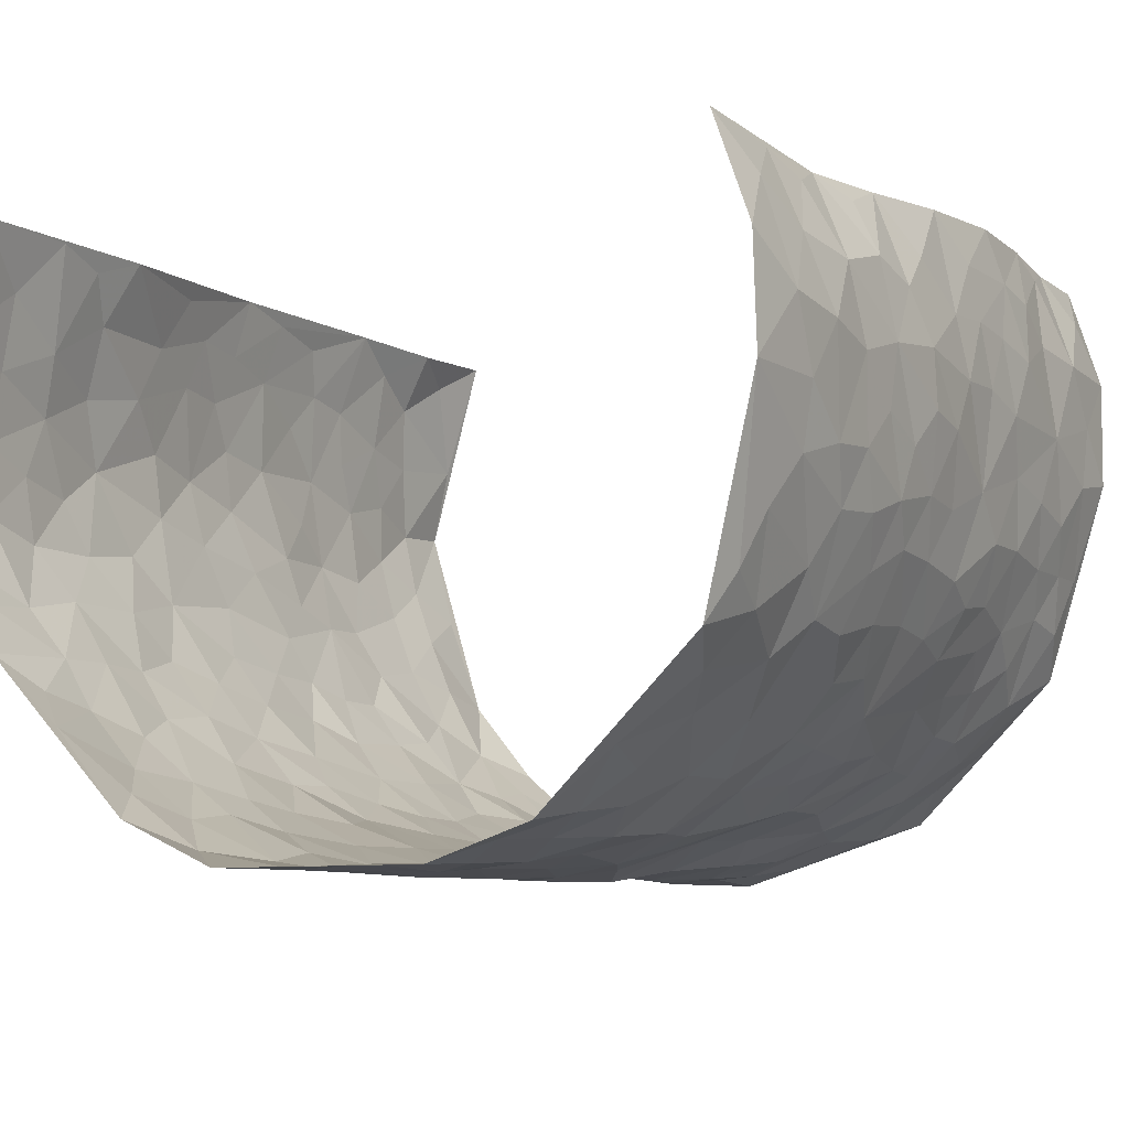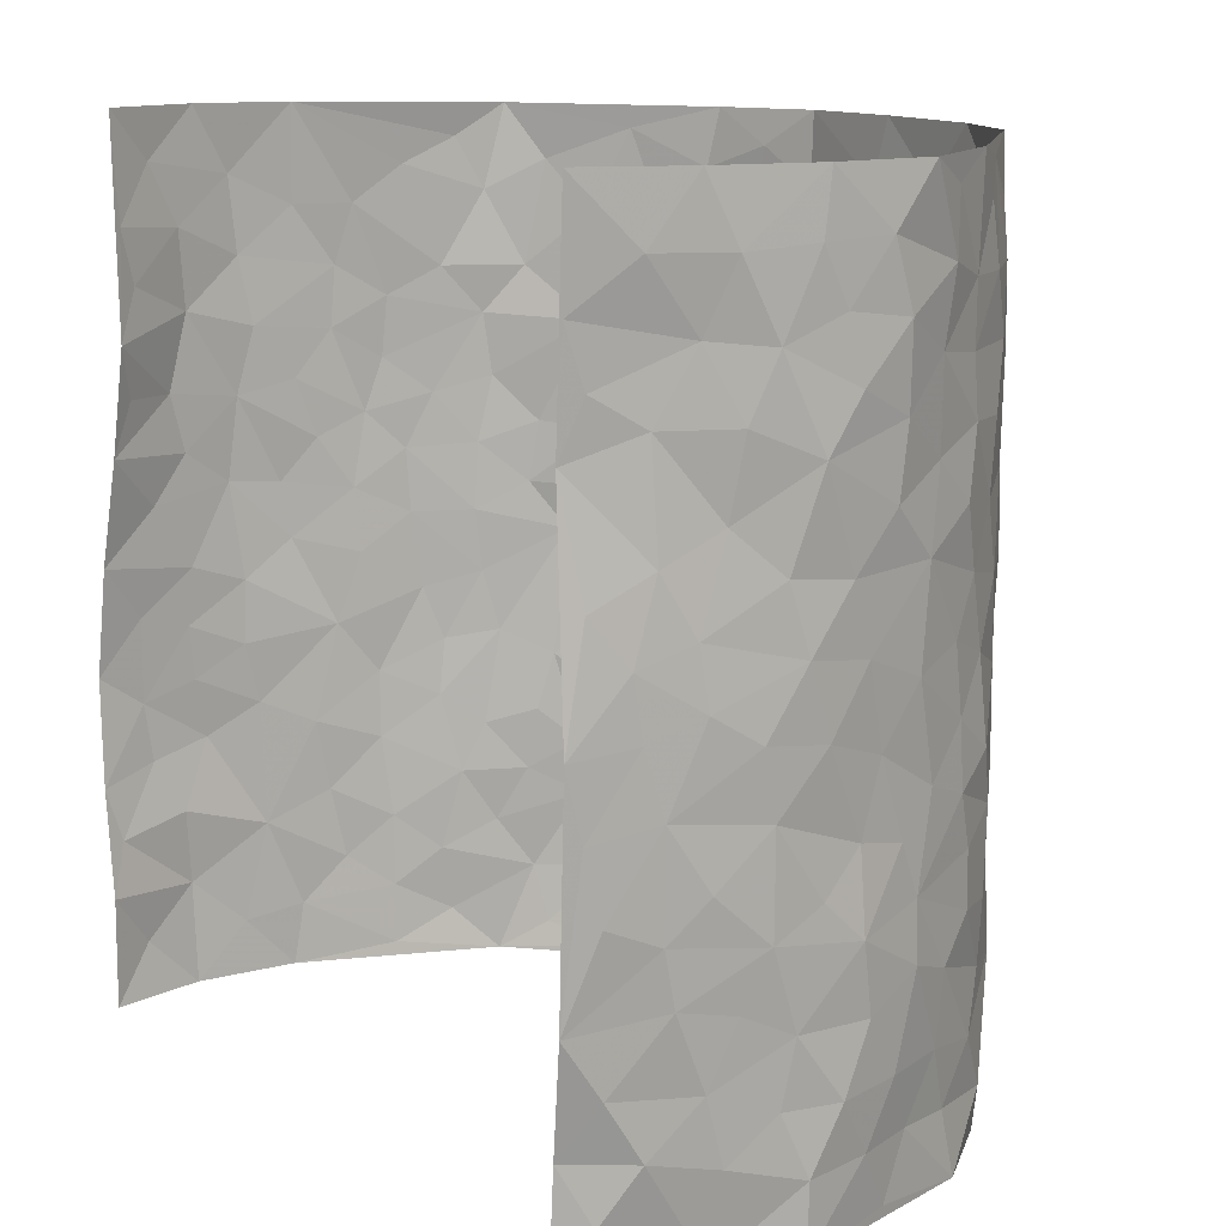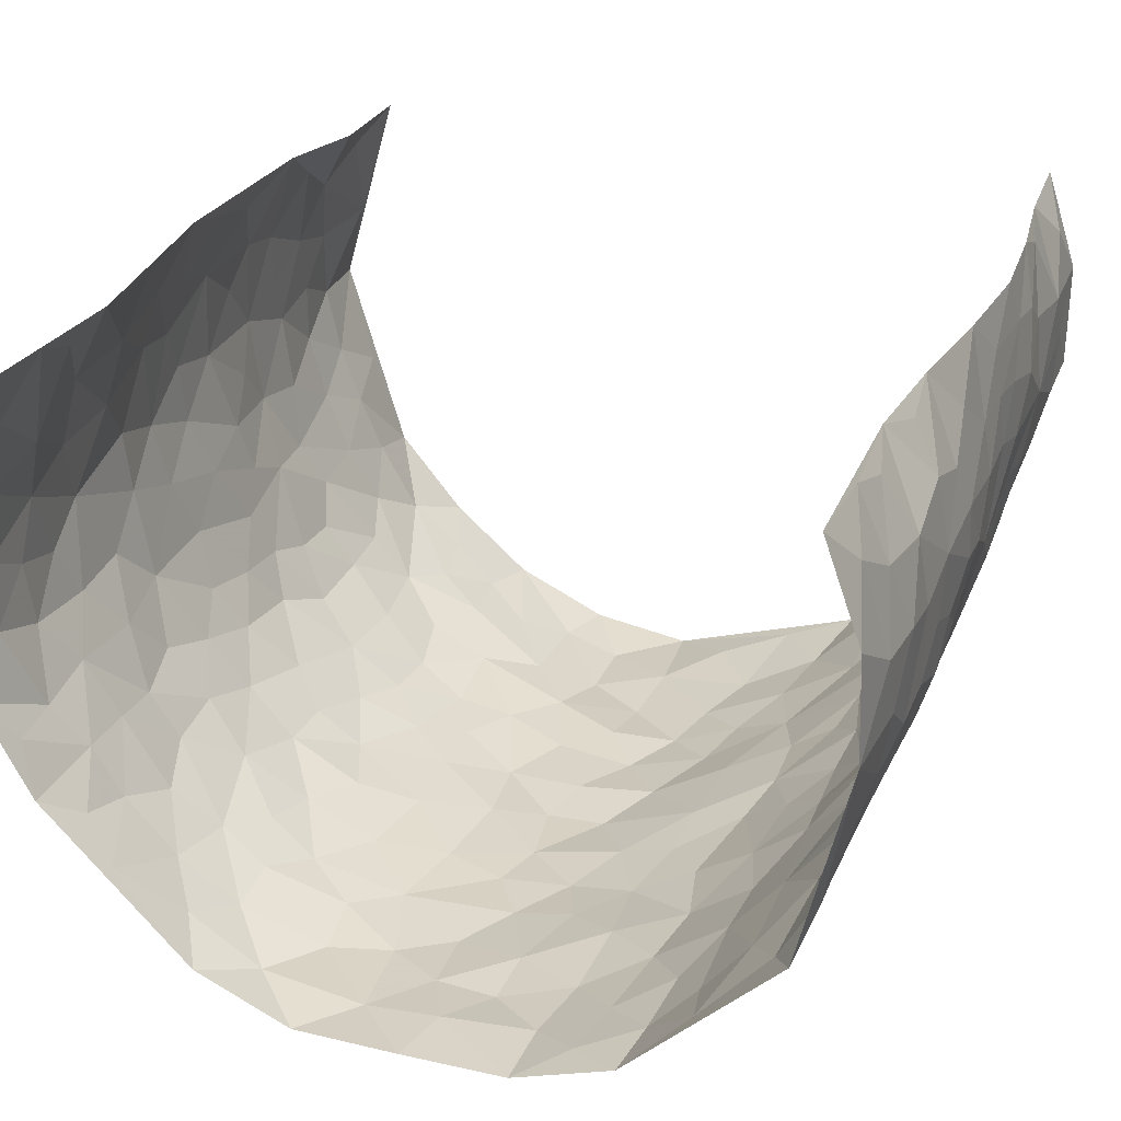
<metadata>
{"format":"obj","ext":"obj","renderer":"f3d","projection":"perspective","resolution":1024,"background":"white","views":[{"elev":-7.1,"azim":-151.4,"up":"+Z"},{"elev":12.6,"azim":55.6,"up":"+Y"},{"elev":27.0,"azim":-160.3,"up":"+Z"}]}
</metadata>
<code>
v -0.4469 0.01663 0.4293
v -0.4283 1.009 0.41
v 0.4116 0.00463 0.4177
v 0.437 0.9984 0.415
v -0.4814 0.4025 0.2421
v -0.4586 0.5131 0.4218
v -0.4832 0.3692 0.3045
v -0.0008486 0.004722 -0.2978
v -0.4657 0.2645 0.4273
v -0.4802 0.3507 0.3703
v -0.483 0.01066 0.1871
v -0.4518 0.1406 0.4264
v -0.4733 0.301 0.1575
v -0.4842 0.01271 0.3116
v -0.4892 0.2996 0.289
v -0.4085 0.006245 -0.04876
v -0.4656 0.2019 0.407
v -0.2759 0.1689 -0.1996
v -0.4839 0.3316 0.2234
v -0.4873 0.1314 0.3145
v -0.4737 0.07676 0.3771
v -0.4847 0.07418 0.248
v -0.4691 0.1345 0.123
v -0.4806 0.08358 0.1752
v -0.4793 0.2191 0.3232
v -0.4815 0.2827 0.3592
v -0.4836 0.1869 0.2185
v -0.473 0.2177 0.1405
v -0.4762 0.4994 0.3076
v -0.4721 0.3891 0.4263
v -0.4731 1.007 0.1712
v -0.4242 0.2271 -0.008956
v 0.2446 0.1572 -0.2144
v -0.4227 0.7594 0.4081
v -0.3348 0.3957 -0.1553
v -0.4799 0.7622 0.2212
v -0.4824 0.8409 0.2377
v -0.4502 0.4478 0.02594
v -0.4569 0.6118 0.04173
v -0.4145 1.002 -0.06874
v -0.4407 0.6977 0.3913
v -0.4713 0.5695 0.1027
v -0.3465 0.7566 -0.1388
v -0.4134 0.2841 -0.035
v -0.3879 0.2286 -0.07744
v -0.4087 0.1663 -0.04682
v -0.3881 0.6403 -0.09562
v -0.3339 0.5629 -0.1566
v 0.162 0.4734 -0.2564
v -0.3054 0.2233 -0.1721
v -0.2046 0.6122 -0.2481
v -0.3378 0.6324 -0.1495
v -0.2766 0.06033 -0.184
v -0.4659 0.7172 0.06594
v -0.3538 0.197 -0.133
v -0.4738 0.6288 0.3125
v -0.03783 0.3496 -0.2918
v 0.05769 0.3402 -0.2862
v 0.2827 0.4503 -0.2007
v -0.09394 0.5525 -0.2823
v -0.1611 0.5574 -0.2608
v 0.09265 0.63 -0.2784
v -0.4646 0.3522 0.07744
v -0.4854 0.5829 0.1895
v -0.4372 0.8201 0.3838
v -0.4334 0.1344 0.01417
v -0.3226 0.01536 -0.1365
v -0.4825 0.4759 0.2388
v -0.4538 0.1785 0.06776
v -0.4477 0.02487 0.06984
v -0.2352 0.00394 -0.2225
v -0.4512 0.09463 0.06865
v -0.4326 0.05829 0.002031
v -0.371 0.04084 -0.09501
v -0.389 0.1074 -0.08591
v -0.4687 0.6967 0.3316
v -0.4291 0.8841 0.4019
v -0.483 0.5177 0.1786
v 0.004538 0.9992 -0.2821
v -0.4823 0.6853 0.2428
v -0.4383 0.3199 0.01124
v -0.4197 0.4654 -0.03702
v 0.007745 0.5719 -0.2939
v -0.04915 0.4837 -0.2949
v 0.00432 0.4207 -0.2892
v -0.124 0.1296 -0.2764
v -0.4447 0.6756 0.01185
v -0.4663 0.574 0.3562
v -0.4792 0.6997 0.1712
v -0.3803 0.3004 -0.08631
v -0.4616 0.2736 0.07808
v -0.4179 0.693 -0.05181
v -0.166 0.4869 -0.2502
v -0.2496 0.4384 -0.2171
v -0.4718 0.656 0.08621
v -0.01045 0.1193 -0.2905
v -0.3699 0.5138 -0.1226
v -0.3134 0.2906 -0.1675
v -0.2316 0.5056 -0.2314
v -0.1724 0.3838 -0.2477
v -0.4373 0.6357 0.4149
v -0.4782 0.6308 0.145
v -0.4848 0.5898 0.2546
v -0.3287 0.1123 -0.1526
v -0.4227 0.5378 -0.02921
v -0.4718 0.4135 0.1267
v -0.1292 0.3262 -0.2756
v -0.1484 0.2512 -0.2704
v -0.4232 0.6163 -0.03465
v 0.1106 0.7285 -0.2781
v -0.004039 0.2168 -0.2939
v -0.07379 0.275 -0.2902
v 0.004009 0.2897 -0.2843
v -0.3724 0.3669 -0.1051
v -0.1901 0.1856 -0.2467
v -0.4667 0.4948 0.0969
v -0.4395 0.3859 0.003829
v -0.4093 0.3954 -0.05393
v -0.2868 0.5267 -0.1924
v -0.2459 0.3527 -0.2186
v -0.3284 0.4698 -0.1666
v -0.218 0.2731 -0.2359
v -0.08939 0.4129 -0.2823
v -0.4543 0.5373 0.03759
v -0.09295 0.1999 -0.2868
v -0.208 0.09519 -0.2423
v -0.3534 0.261 -0.1284
v -0.4739 0.4505 0.3724
v -0.4797 0.4322 0.3124
v 0.09367 0.423 -0.2864
v 0.2011 0.2377 -0.2403
v 0.08281 0.5169 -0.2818
v 0.02055 0.4885 -0.2941
v 0.1632 0.3928 -0.2584
v 0.4812 0.4961 0.2359
v 0.2137 0.4333 -0.2379
v 0.2558 0.3128 -0.2186
v 0.1571 0.5665 -0.2564
v 0.1289 0.997 -0.2829
v -0.2736 0.6217 -0.2017
v 0.3762 0.8793 -0.1121
v 0.4156 0.9973 -0.05701
v -0.2091 0.782 -0.2515
v -0.05575 0.8652 -0.2868
v -0.2991 0.3509 -0.184
v -0.3934 0.5698 -0.08529
v -0.07176 0.05545 -0.275
v -0.1523 0.02457 -0.2501
v 0.1204 0.003329 -0.2799
v 0.01674 0.8605 -0.285
v -0.01498 0.7005 -0.2922
v 0.3705 0.1949 -0.1128
v 0.3142 0.2887 -0.1703
v 0.4525 0.5248 0.03675
v 0.428 0.5456 -0.02588
v 0.3911 0.1332 -0.08573
v 0.423 0.2259 -0.02562
v 0.3702 0.3602 -0.1218
v 0.02415 0.6412 -0.2909
v -0.05835 0.6282 -0.291
v -0.1435 0.7304 -0.268
v -0.08461 0.6939 -0.2823
v -0.05768 0.7921 -0.2827
v -0.1352 0.6341 -0.2769
v 0.02354 0.7751 -0.2912
v 0.2415 0.9971 -0.2333
v -0.01515 0.9274 -0.279
v -0.257 0.8473 -0.2238
v -0.1935 0.8812 -0.2547
v -0.2929 0.7825 -0.1925
v -0.2375 0.9991 -0.2406
v -0.2237 0.6971 -0.2468
v -0.2971 0.7021 -0.1929
v -0.138 0.8306 -0.2767
v -0.1202 0.9996 -0.2807
v 0.2142 0.7448 -0.2414
v 0.1718 0.666 -0.2553
v 0.3075 0.5939 -0.183
v 0.2528 0.5221 -0.2221
v 0.2569 0.6645 -0.2176
v 0.3769 0.7431 -0.1135
v 0.3278 0.682 -0.1622
v 0.2721 0.7321 -0.2049
v 0.07298 0.9288 -0.2846
v 0.08234 0.8228 -0.2863
v 0.1493 0.8566 -0.2749
v 0.2461 0.8721 -0.2304
v 0.3038 0.7925 -0.1873
v 0.2243 0.5944 -0.2295
v -0.4629 0.8776 0.3183
v -0.4757 0.8244 0.1196
v -0.4709 0.785 0.3081
v -0.4697 1.008 0.2939
v -0.452 0.9499 0.357
v -0.4802 0.931 0.2481
v -0.4789 0.894 0.1706
v -0.4508 0.9356 0.0445
v -0.4675 0.8935 0.09999
v -0.4764 0.7536 0.1255
v -0.4395 0.8199 0.002487
v -0.4617 0.7879 0.06092
v -0.4227 0.9052 -0.04579
v -0.3461 0.8806 -0.1387
v -0.4342 0.9652 -0.01467
v -0.3972 0.8197 -0.08383
v -0.3846 0.9392 -0.1043
v -0.312 0.9747 -0.1712
v -0.4225 0.7654 -0.04265
v -0.2969 0.9029 -0.1912
v -0.2491 0.9314 -0.2317
v 0.1569 0.7838 -0.2648
v 0.2467 0.8032 -0.2234
v 0.1928 0.9318 -0.2644
v 0.3563 0.8112 -0.1377
v 0.3154 0.8801 -0.1761
v 0.3396 0.9814 -0.136
v 0.2757 0.9366 -0.2052
v 0.3842 0.9471 -0.09505
v 0.3451 0.4922 -0.1448
v 0.3041 0.5278 -0.1817
v 0.4085 0.6029 -0.06232
v 0.3792 0.6634 -0.1051
v 0.3641 0.5868 -0.1269
v 0.3256 0.189 -0.166
v 0.4074 0.3333 -0.06498
v 0.3959 0.5214 -0.08366
v 0.3202 0.3867 -0.1678
v -0.1217 0.9156 -0.2791
v -0.1776 0.9589 -0.2572
v 0.2969 0.1324 -0.1837
v 0.4447 0.01341 0.06244
v 0.1967 0.3332 -0.248
v 0.2598 0.3841 -0.2147
v 0.4487 0.2464 0.03022
v 0.4848 0.996 0.1739
v 0.4354 0.2515 0.4209
v 0.4112 0.8106 -0.05405
v 0.479 0.4862 0.1617
v 0.4117 0.7455 -0.05881
v 0.4443 0.5003 0.4206
v 0.4726 0.2933 0.1132
v 0.4205 0.4668 -0.04034
v 0.4796 0.3104 0.2229
v 0.4387 0.4144 0.00872
v 0.4079 1.342e-06 -0.05592
v 0.08812 0.2529 -0.2768
v 0.4085 0.07518 -0.03887
v 0.1329 0.319 -0.2687
v 0.3699 0.2652 -0.1186
v 0.4654 0.2651 0.3191
v 0.4593 0.4606 0.08689
v 0.435 0.08073 0.02954
v 0.3946 0.4247 -0.09578
v 0.4512 0.3707 0.05371
v 0.2726 0.2318 -0.207
v 0.4055 0.27 -0.06735
v 0.2506 0.07852 -0.218
v 0.3276 0.001037 -0.1499
v 0.2332 0.002219 -0.2291
v 0.1932 0.115 -0.2455
v 0.06802 0.1716 -0.2908
v 0.1415 0.1904 -0.2658
v 0.4543 0.146 0.05958
v 0.479 0.4223 0.2212
v 0.477 0.2206 0.1933
v 0.4611 0.07959 0.09842
v 0.4652 0.3837 0.1142
v 0.4744 0.3386 0.1626
v 0.4653 0.326 0.3309
v 0.4835 0.5664 0.1888
v 0.4763 0.1448 0.1369
v 0.4743 0.1498 0.209
v 0.4741 0.3671 0.2853
v 0.4526 0.3498 0.3869
v 0.4663 0.4382 0.3306
v 0.4452 0.3117 0.02933
v 0.467 0.1062 0.2663
v 0.3035 0.06261 -0.1744
v 0.365 0.06708 -0.1234
v 0.07173 0.0796 -0.2952
v 0.1414 0.07328 -0.2757
v 0.4228 0.7497 0.4137
v 0.4793 0.07906 0.178
v 0.4675 0.2148 0.1003
v 0.4479 0.425 0.404
v 0.4607 0.5089 0.3504
v 0.4719 0.2502 0.2537
v 0.4242 0.1465 -0.01492
v 0.48 0.001224 0.1814
v 0.4183 0.393 -0.04659
v 0.4343 0.06539 0.3825
v 0.4147 0.1291 0.414
v 0.4657 0.1805 0.2856
v 0.4539 0.1248 0.3436
v 0.4542 0.01008 0.2736
v 0.4454 0.1889 0.3814
v 0.4692 0.5542 0.1101
v 0.4763 0.6313 0.1351
v 0.4544 0.6344 0.02986
v 0.4675 0.6905 0.268
v 0.4721 0.769 0.07347
v 0.4422 0.6252 0.3974
v 0.48 0.6406 0.2109
v 0.4695 0.5946 0.2988
v 0.4869 0.742 0.1759
v 0.4742 0.53 0.2906
v 0.4576 0.574 0.3593
v 0.4587 0.6592 0.3342
v 0.4715 0.6904 0.08281
v 0.4437 0.722 0.01257
v 0.4243 0.6732 -0.04069
v 0.4617 0.8509 0.2931
v 0.4836 0.8687 0.153
v 0.4759 0.7753 0.2545
v 0.4522 0.7772 0.3374
v 0.4803 0.8422 0.222
v 0.4309 0.874 0.4116
v 0.4853 0.8001 0.1354
v 0.4348 0.8111 0.3914
v 0.4852 0.9291 0.1826
v 0.4674 0.9968 0.2957
v 0.4766 0.9954 0.0506
v 0.4749 0.9239 0.2618
v 0.4562 0.9266 0.3469
v 0.4822 0.9317 0.1016
v 0.4485 0.8993 0.00181
v 0.4128 0.88 -0.05372
v 0.4447 0.9677 -0.002783
v 0.4493 0.8198 0.01581
v 0.4783 0.8581 0.07651
f 29 6 128
f 12 21 20
f 26 10 9
f 55 45 46
f 27 19 15
f 26 9 17
f 101 6 88
f 12 1 21
f 7 15 19
f 125 86 96
f 84 123 85
f 129 29 128
f 25 27 15
f 12 20 17
f 73 75 66
f 22 14 11
f 26 17 25
f 9 12 17
f 25 15 26
f 5 129 7
f 52 146 48
f 55 18 50
f 7 19 5
f 20 27 25
f 124 82 105
f 41 76 34
f 20 14 22
f 14 20 21
f 14 21 1
f 24 22 11
f 24 27 22
f 72 66 69
f 69 32 91
f 70 24 11
f 24 23 27
f 17 20 25
f 27 20 22
f 10 15 7
f 10 26 15
f 23 28 27
f 27 13 19
f 28 23 69
f 13 27 28
f 119 121 94
f 10 7 129
f 6 30 128
f 9 10 30
f 36 192 80
f 80 102 89
f 118 81 44
f 64 103 78
f 115 126 86
f 45 32 46
f 91 63 13
f 129 68 29
f 95 87 54
f 95 54 199
f 202 40 204
f 82 97 105
f 29 88 6
f 18 55 104
f 148 126 71
f 38 82 124
f 50 18 122
f 117 82 38
f 5 19 106
f 82 117 118
f 80 64 102
f 127 45 55
f 194 77 190
f 98 35 114
f 39 124 105
f 127 50 98
f 106 19 13
f 66 75 46
f 39 95 42
f 63 117 38
f 95 89 102
f 101 56 76
f 51 140 99
f 18 53 126
f 62 83 132
f 45 127 90
f 112 113 57
f 103 29 68
f 130 85 58
f 109 39 105
f 35 94 121
f 113 246 58
f 151 165 163
f 120 100 94
f 114 127 98
f 192 190 65
f 95 39 87
f 36 191 37
f 67 104 74
f 56 101 88
f 13 63 106
f 192 34 76
f 268 241 243
f 108 115 125
f 93 84 60
f 133 84 85
f 156 288 157
f 101 76 41
f 80 103 64
f 105 97 146
f 99 61 51
f 92 109 47
f 125 96 111
f 158 227 153
f 75 104 55
f 69 66 32
f 81 91 32
f 106 78 68
f 42 64 78
f 77 34 65
f 24 70 72
f 75 73 16
f 16 71 67
f 2 34 77
f 13 28 91
f 103 56 88
f 56 80 76
f 72 69 23
f 11 16 70
f 16 73 70
f 16 67 74
f 115 18 126
f 24 72 23
f 73 72 70
f 16 74 75
f 72 73 66
f 32 45 44
f 84 83 60
f 66 46 32
f 78 106 116
f 117 63 81
f 67 53 104
f 103 68 78
f 69 91 28
f 36 80 89
f 106 38 116
f 106 68 5
f 81 118 117
f 62 132 138
f 32 44 81
f 53 67 71
f 57 58 85
f 123 100 107
f 93 60 61
f 33 230 224
f 8 96 147
f 132 133 130
f 140 48 119
f 93 100 123
f 122 98 50
f 164 60 160
f 53 71 126
f 125 112 108
f 193 194 195
f 75 55 46
f 63 91 81
f 56 103 80
f 196 198 31
f 18 104 53
f 121 48 97
f 38 106 63
f 118 97 82
f 97 35 121
f 51 172 140
f 130 134 49
f 87 39 109
f 288 252 263
f 97 114 35
f 47 43 92
f 57 113 58
f 248 130 58
f 34 101 41
f 114 90 127
f 116 124 42
f 145 94 35
f 118 114 97
f 167 79 175
f 98 145 35
f 85 123 57
f 43 47 52
f 199 36 89
f 42 78 116
f 159 83 62
f 88 29 103
f 74 104 75
f 118 44 90
f 173 140 172
f 42 95 102
f 190 192 37
f 65 190 77
f 89 95 199
f 125 111 112
f 92 87 109
f 18 115 122
f 177 180 176
f 112 57 107
f 109 105 146
f 93 94 100
f 285 286 275
f 96 86 147
f 137 232 131
f 57 123 107
f 87 92 208
f 49 134 136
f 132 130 49
f 161 164 162
f 50 127 55
f 122 108 107
f 122 107 100
f 48 140 52
f 118 90 114
f 99 119 94
f 123 84 93
f 36 37 192
f 48 121 119
f 120 122 100
f 39 42 124
f 38 124 116
f 248 58 246
f 44 45 90
f 98 122 120
f 146 52 47
f 94 93 99
f 168 209 170
f 212 183 188
f 202 197 200
f 42 102 64
f 107 108 112
f 99 93 61
f 8 280 96
f 112 111 113
f 125 115 86
f 115 108 122
f 128 30 10
f 5 68 129
f 10 129 128
f 132 49 138
f 83 84 133
f 130 133 85
f 83 133 132
f 248 134 130
f 156 152 224
f 151 110 165
f 212 186 211
f 153 224 249
f 254 251 244
f 246 261 262
f 225 158 249
f 49 136 179
f 185 184 150
f 214 188 181
f 181 188 182
f 161 163 174
f 143 170 172
f 110 211 185
f 184 79 167
f 174 228 169
f 62 110 159
f 163 150 144
f 210 169 229
f 170 143 168
f 176 211 110
f 98 120 145
f 94 145 120
f 48 146 97
f 109 146 47
f 148 86 126
f 147 86 148
f 71 8 148
f 8 147 148
f 244 276 254
f 232 136 134
f 174 143 161
f 60 83 160
f 163 162 151
f 159 160 83
f 261 281 262
f 259 281 149
f 219 220 59
f 246 113 111
f 33 255 131
f 157 256 152
f 137 255 153
f 230 278 279
f 262 260 33
f 154 155 242
f 131 255 137
f 248 131 232
f 281 280 149
f 259 258 278
f 220 179 59
f 159 151 160
f 162 160 151
f 164 61 60
f 228 174 144
f 144 174 163
f 159 110 151
f 161 172 164
f 186 184 185
f 161 162 163
f 61 164 51
f 160 162 164
f 187 217 213
f 150 163 165
f 205 202 200
f 79 184 139
f 170 43 173
f 174 169 143
f 161 143 172
f 167 144 150
f 176 180 183
f 172 170 173
f 223 226 221
f 185 150 165
f 99 140 119
f 207 206 203
f 172 51 164
f 43 52 173
f 173 52 140
f 167 175 228
f 228 229 169
f 210 168 169
f 177 110 62
f 189 138 179
f 62 138 177
f 136 232 233
f 181 182 222
f 150 184 167
f 178 180 189
f 49 179 138
f 177 138 189
f 180 178 182
f 178 179 220
f 307 308 304
f 222 223 221
f 215 187 188
f 176 183 212
f 187 213 186
f 214 215 188
f 185 211 186
f 237 181 239
f 182 188 183
f 110 185 165
f 216 215 141
f 211 176 212
f 182 183 180
f 176 110 177
f 213 184 186
f 178 189 179
f 177 189 180
f 195 190 37
f 197 198 200
f 195 194 190
f 34 192 65
f 80 192 76
f 37 196 195
f 194 2 77
f 193 2 194
f 196 37 191
f 31 193 195
f 198 196 191
f 31 195 196
f 199 201 191
f 197 204 31
f 198 191 201
f 31 198 197
f 201 199 54
f 36 199 191
f 54 208 201
f 208 43 205
f 208 54 87
f 198 201 200
f 206 205 203
f 43 170 203
f 210 207 209
f 40 202 206
f 31 204 40
f 197 202 204
f 208 205 200
f 43 203 205
f 205 206 202
f 203 209 207
f 171 40 207
f 40 206 207
f 208 200 201
f 43 208 92
f 170 209 203
f 168 143 169
f 207 210 171
f 168 210 209
f 188 187 212
f 212 187 186
f 166 139 213
f 184 213 139
f 237 214 181
f 215 214 141
f 216 141 218
f 213 217 166
f 142 166 216
f 217 216 166
f 187 215 217
f 216 217 215
f 237 141 214
f 142 216 218
f 223 222 182
f 179 136 59
f 223 220 219
f 267 238 251
f 237 327 141
f 223 182 178
f 158 290 253
f 220 223 178
f 59 233 227
f 233 59 136
f 248 246 131
f 153 249 158
f 251 254 267
f 223 219 226
f 111 261 246
f 297 251 238
f 276 256 157
f 167 228 144
f 229 228 175
f 175 171 229
f 229 171 210
f 260 257 33
f 265 271 272
f 266 289 283
f 269 243 250
f 249 224 152
f 266 283 271
f 227 233 137
f 253 227 158
f 325 313 320
f 135 264 275
f 310 329 239
f 270 298 297
f 249 256 225
f 275 273 269
f 311 222 221
f 155 154 299
f 234 276 157
f 310 311 299
f 222 239 181
f 221 226 155
f 266 263 252
f 242 290 244
f 264 273 275
f 273 264 243
f 242 244 154
f 276 290 225
f 288 234 157
f 240 282 302
f 275 286 306
f 225 290 158
f 234 263 284
f 241 254 276
f 233 232 137
f 137 153 227
f 264 135 238
f 244 251 154
f 260 259 257
f 227 253 219
f 33 224 255
f 154 297 299
f 240 302 307
f 297 154 251
f 264 268 243
f 253 226 219
f 271 284 263
f 277 294 293
f 290 242 253
f 241 234 284
f 59 227 219
f 242 155 226
f 252 245 231
f 157 152 156
f 257 230 33
f 152 256 249
f 278 230 257
f 262 33 131
f 224 153 255
f 259 278 257
f 134 248 232
f 230 279 224
f 96 261 111
f 261 96 280
f 280 281 261
f 246 262 131
f 252 247 245
f 268 267 241
f 283 277 272
f 288 247 252
f 275 274 285
f 295 291 294
f 267 268 264
f 263 234 288
f 309 310 299
f 290 276 244
f 283 272 271
f 267 254 241
f 265 243 241
f 236 240 285
f 297 238 270
f 303 305 298
f 241 276 234
f 221 155 299
f 272 277 293
f 250 243 287
f 286 285 240
f 284 271 265
f 271 263 266
f 295 3 291
f 225 256 276
f 241 284 265
f 289 266 231
f 3 292 291
f 321 235 323
f 293 294 296
f 279 278 258
f 245 279 258
f 279 156 224
f 260 281 259
f 280 8 149
f 262 281 260
f 231 266 252
f 267 264 238
f 306 304 270
f 283 289 295
f 243 269 273
f 236 269 250
f 294 292 296
f 274 236 285
f 269 274 275
f 250 287 293
f 245 289 231
f 236 274 269
f 156 279 247
f 242 226 253
f 247 279 245
f 243 265 287
f 288 156 247
f 265 272 293
f 296 292 236
f 293 287 265
f 295 294 277
f 277 283 295
f 236 250 296
f 289 3 295
f 292 294 291
f 293 296 250
f 300 304 308
f 325 320 235
f 329 330 326
f 270 304 303
f 270 303 298
f 309 305 301
f 135 306 270
f 299 297 298
f 298 309 299
f 238 135 270
f 300 314 305
f 303 300 305
f 304 306 307
f 300 303 304
f 282 319 315
f 322 325 235
f 275 306 135
f 307 306 286
f 240 307 286
f 308 307 302
f 302 282 308
f 308 282 315
f 305 309 298
f 310 309 301
f 310 301 329
f 310 239 311
f 222 311 239
f 299 311 221
f 319 312 315
f 312 323 316
f 301 305 318
f 305 314 316
f 300 308 315
f 316 314 312
f 312 314 315
f 315 314 300
f 323 312 324
f 316 313 318
f 282 4 317
f 330 313 325
f 4 321 324
f 235 320 323
f 282 317 319
f 312 319 317
f 326 325 322
f 316 320 313
f 316 318 305
f 142 218 327
f 327 218 141
f 316 323 320
f 324 312 317
f 4 324 317
f 321 323 324
f 318 313 330
f 328 326 322
f 326 327 329
f 329 327 237
f 326 328 327
f 322 142 328
f 327 328 142
f 329 237 239
f 301 318 330
f 326 330 325
f 330 329 301

</code>
